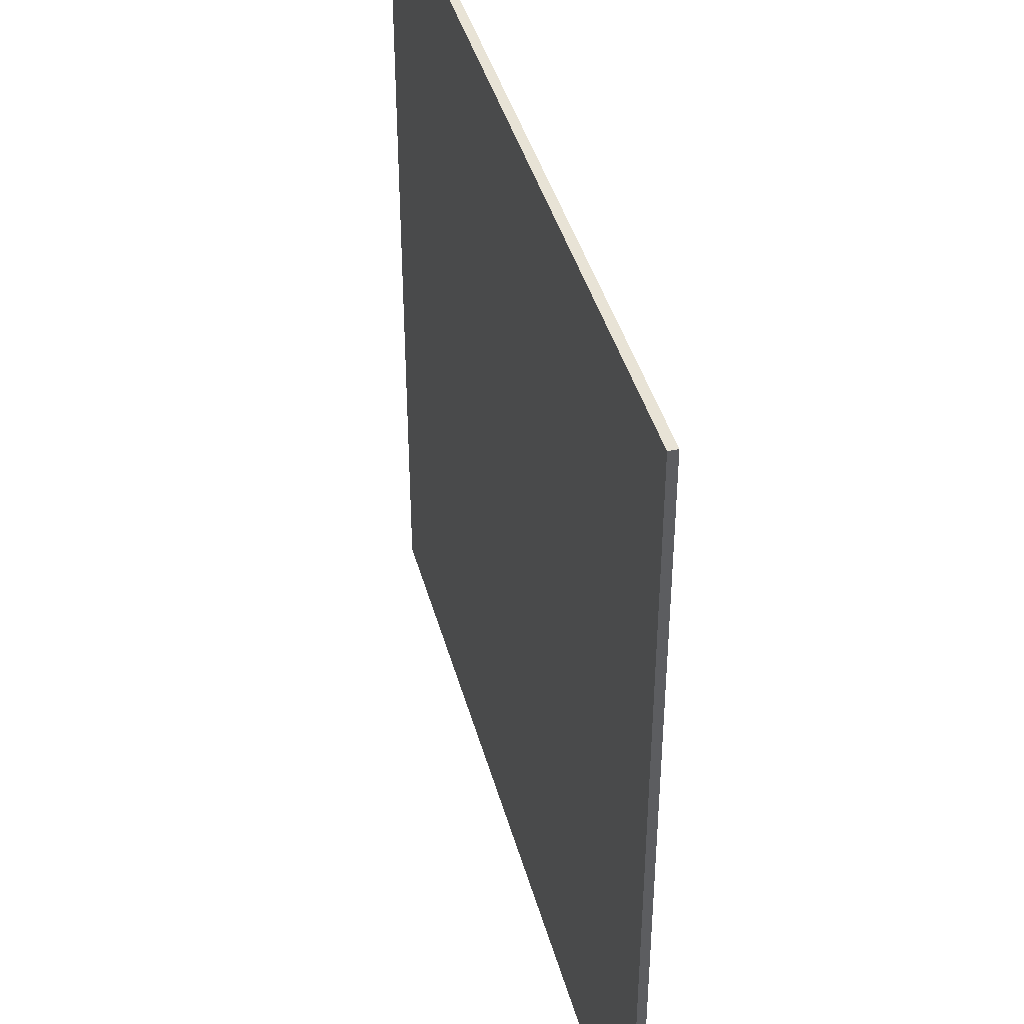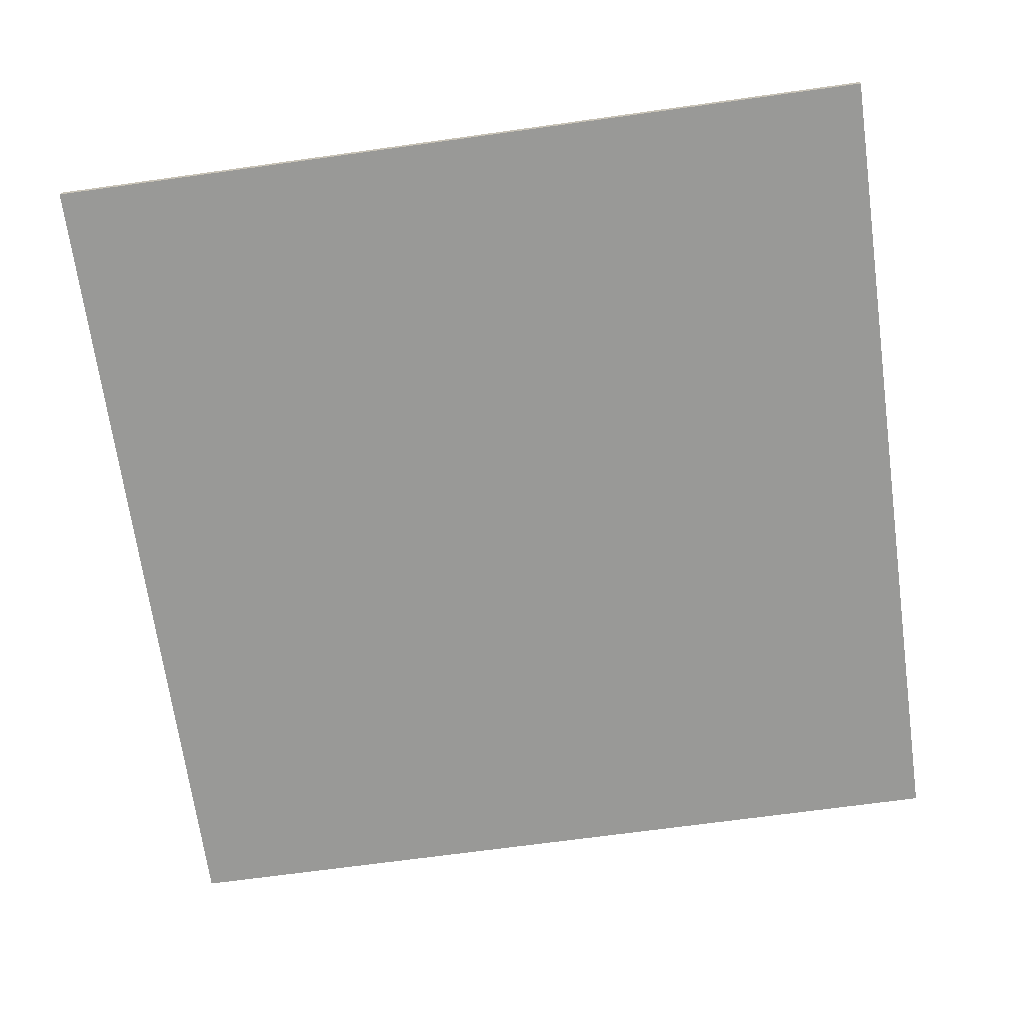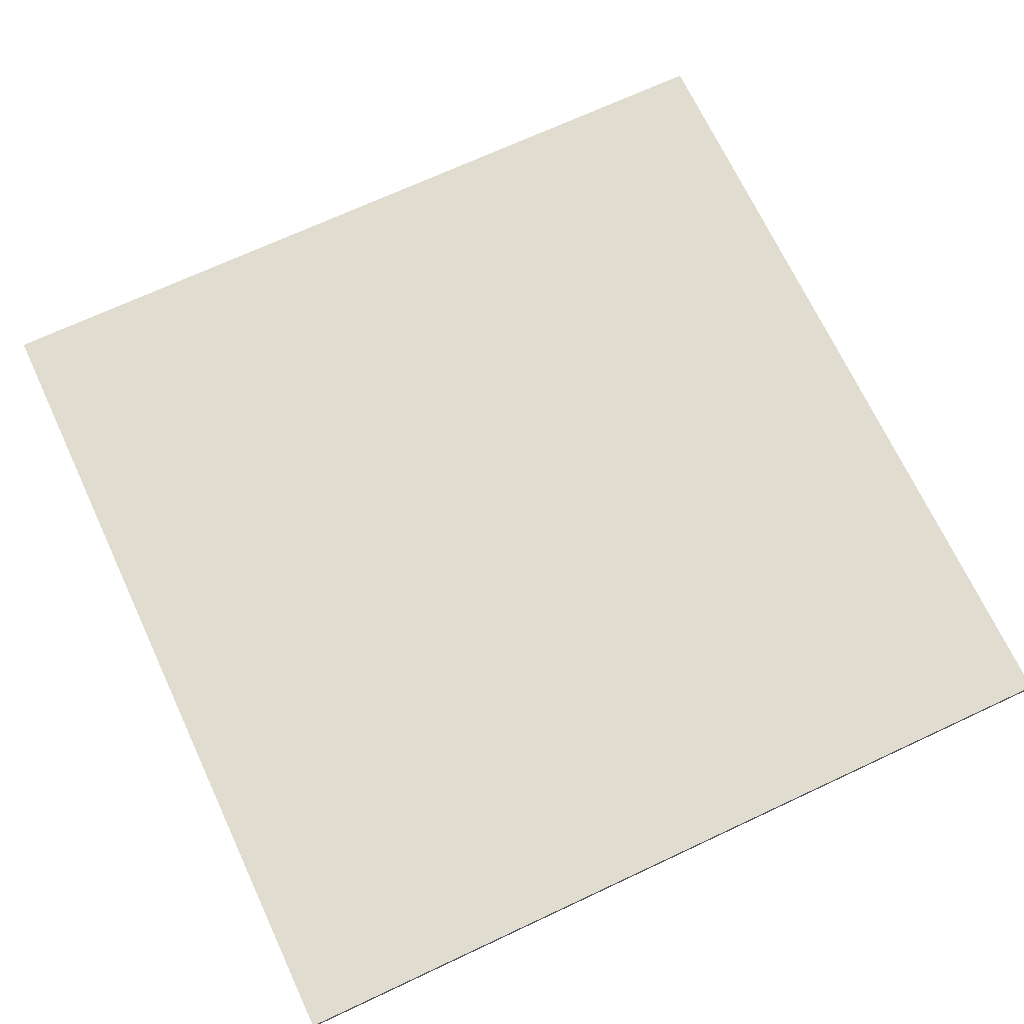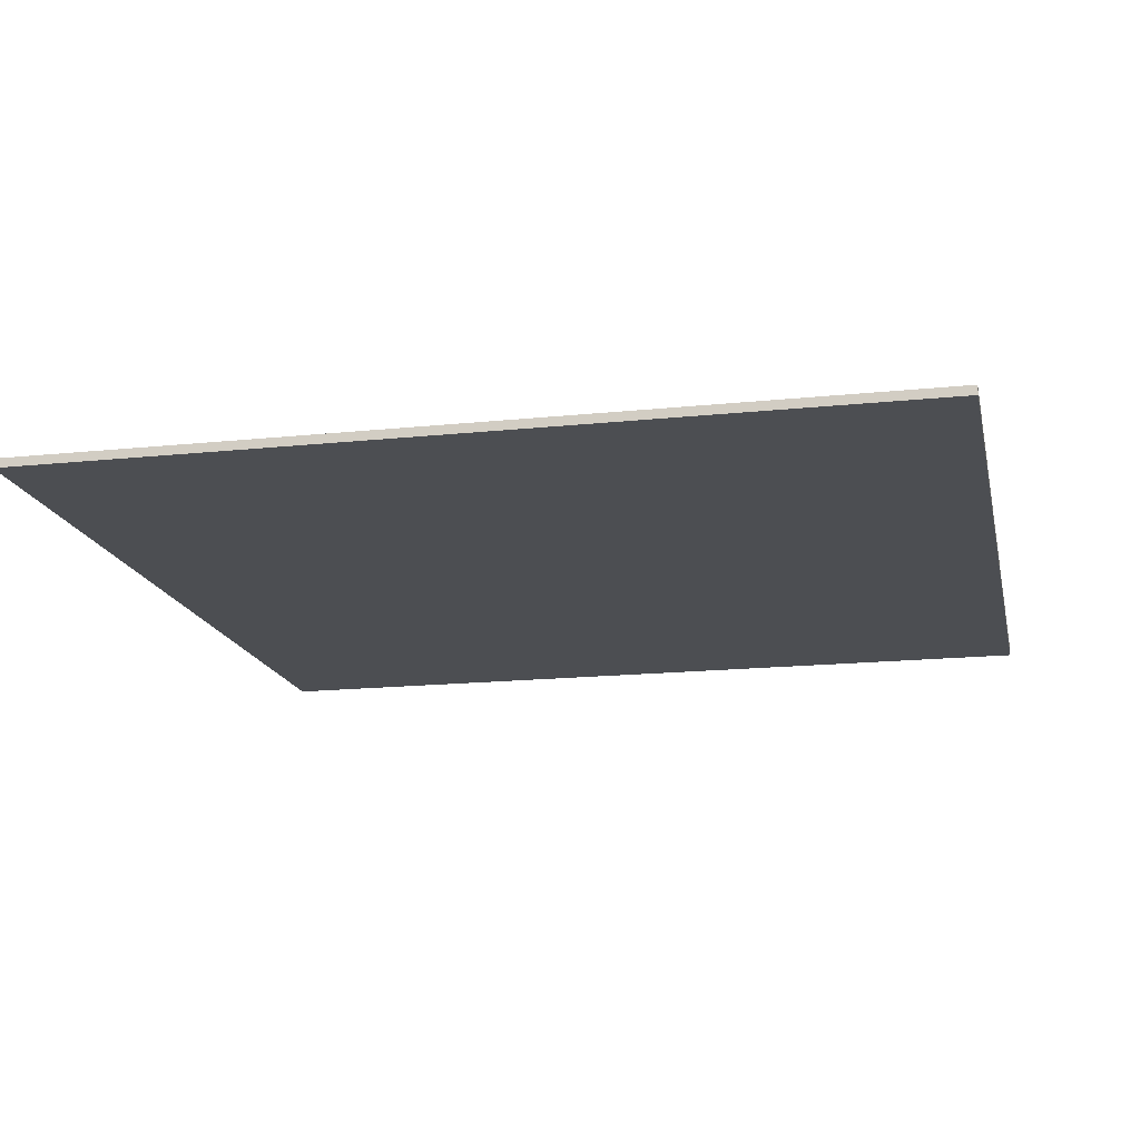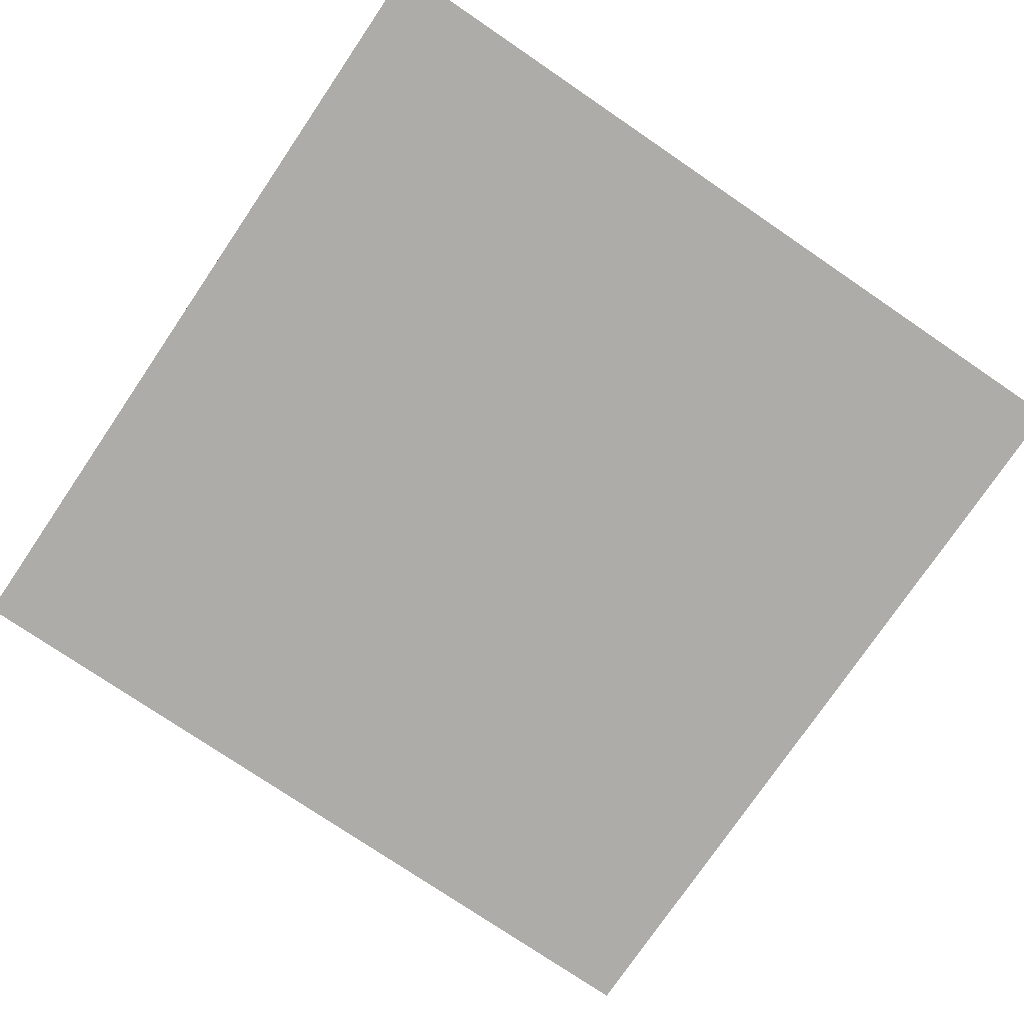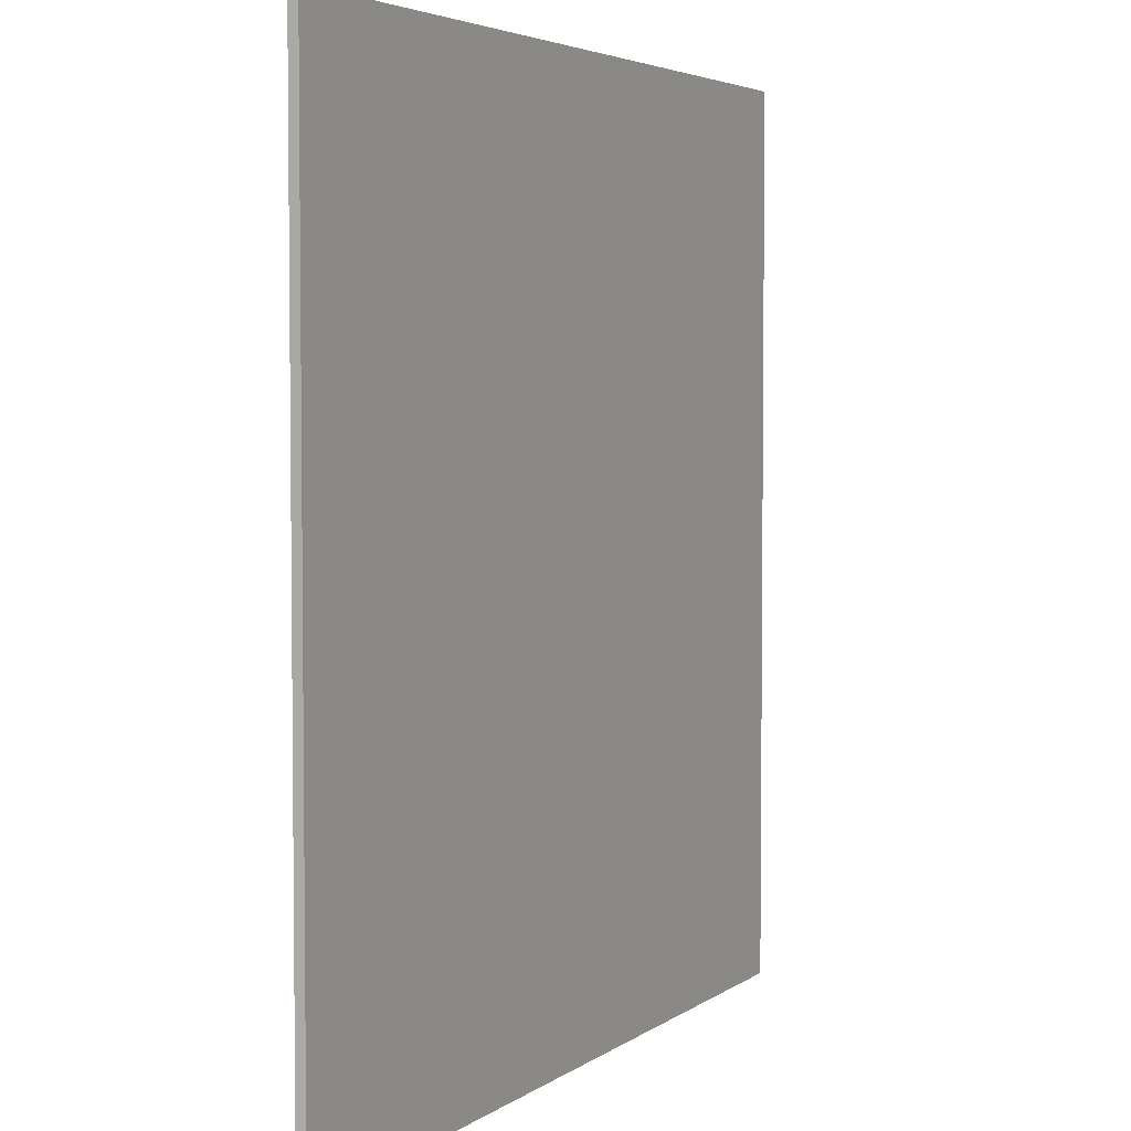
<metadata>
{"format":"obj","ext":"obj","renderer":"f3d","projection":"perspective","resolution":1024,"background":"white","views":[{"elev":41.9,"azim":75.0,"up":"+Z"},{"elev":-68.8,"azim":97.9,"up":"+Y"},{"elev":69.7,"azim":-25.1,"up":"+Y"},{"elev":-16.6,"azim":-77.9,"up":"+Y"},{"elev":-76.6,"azim":55.8,"up":"+Y"},{"elev":4.1,"azim":-64.1,"up":"+Z"}]}
</metadata>
<code>
o Cube_Cube.001
v 61.47 -0.6399 -61.47
v 61.47 0.6399 61.47
v 61.47 0.6399 -61.47
v 61.47 -0.6399 61.47
v -61.47 0.6399 61.47
v -61.47 -0.6399 61.47
v -61.47 0.6399 -61.47
v -61.47 -0.6399 -61.47
f 1 3 2
f 4 2 5
f 6 5 7
f 8 7 3
f 5 2 3
f 4 6 8
f 1 2 4
f 4 5 6
f 6 7 8
f 8 3 1
f 5 3 7
f 4 8 1
o Cube_Cube.000
v 61.47 -0.6399 -61.47
v 61.47 0.6399 61.47
v 61.47 0.6399 -61.47
v 61.47 -0.6399 61.47
v -61.47 0.6399 61.47
v -61.47 -0.6399 61.47
v -61.47 0.6399 -61.47
v -61.47 -0.6399 -61.47
f 9 11 10
f 12 10 13
f 14 13 15
f 16 15 11
f 13 10 11
f 12 14 16
f 9 10 12
f 12 13 14
f 14 15 16
f 16 11 9
f 13 11 15
f 12 16 9

</code>
